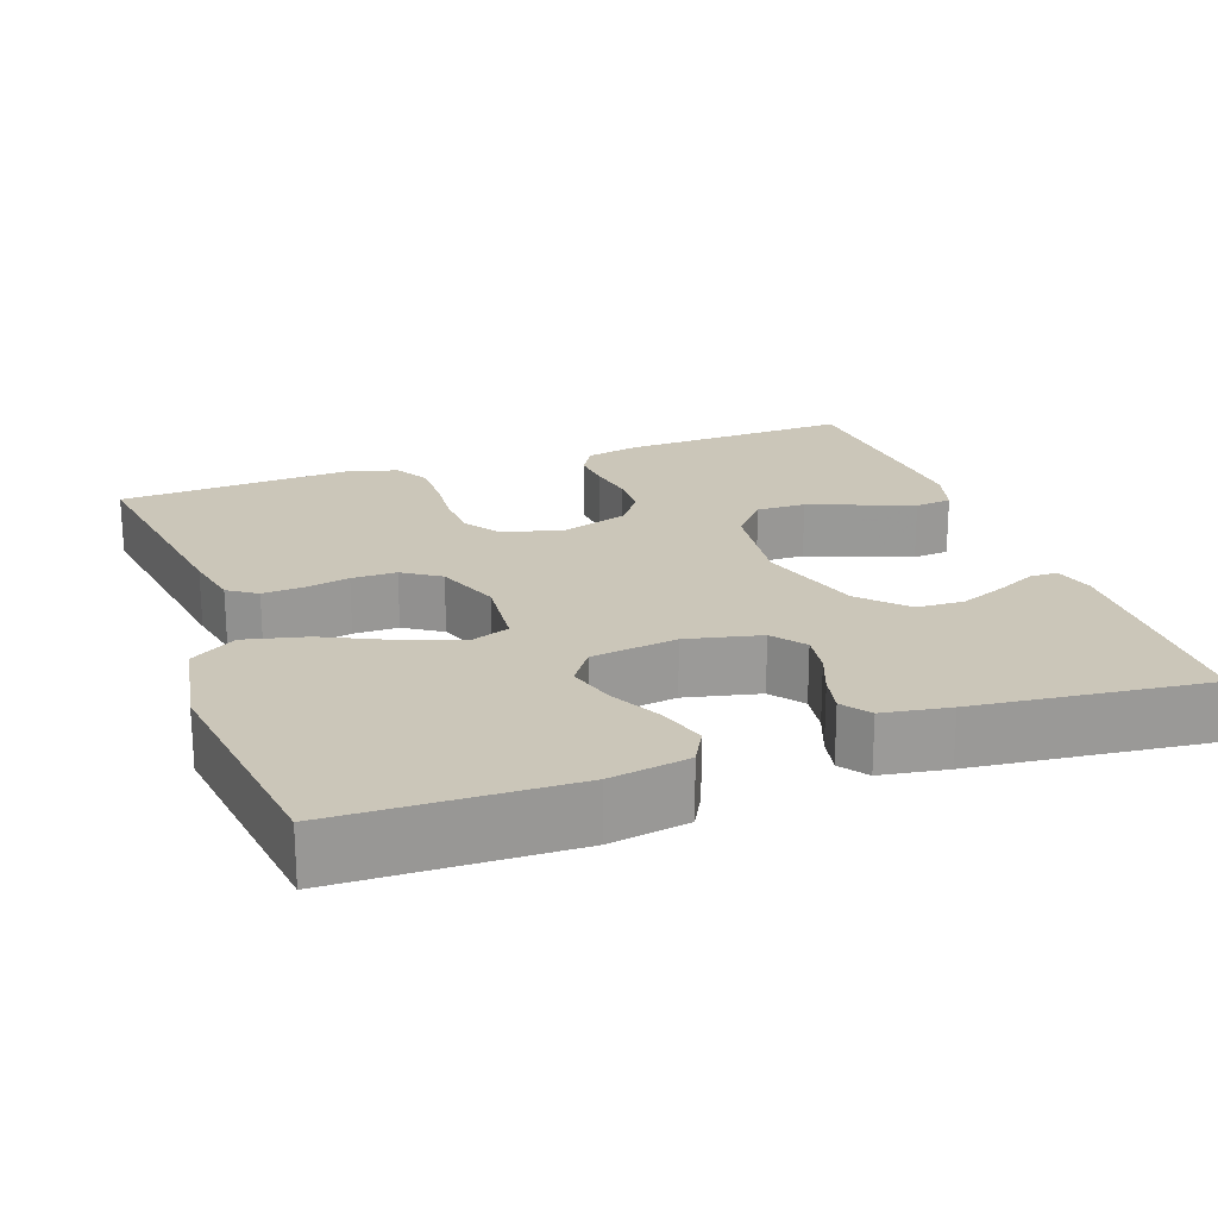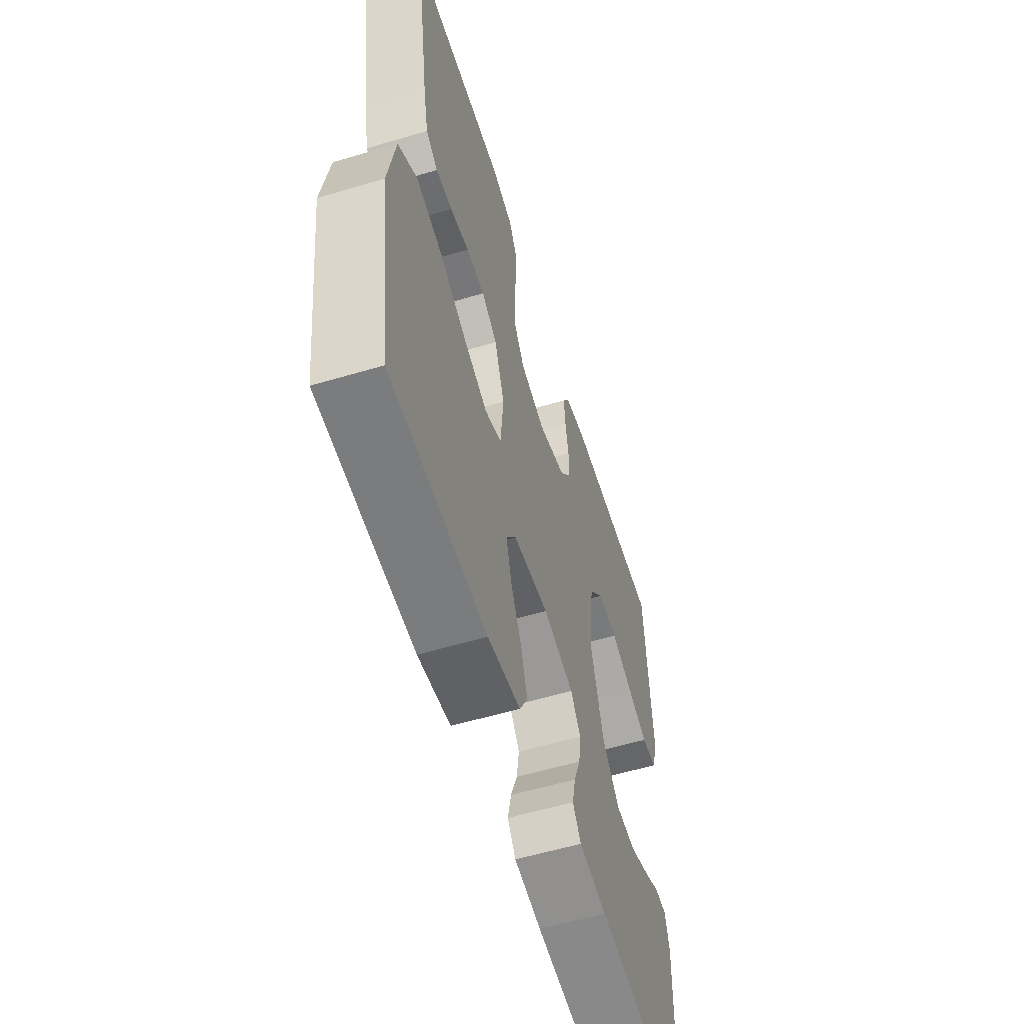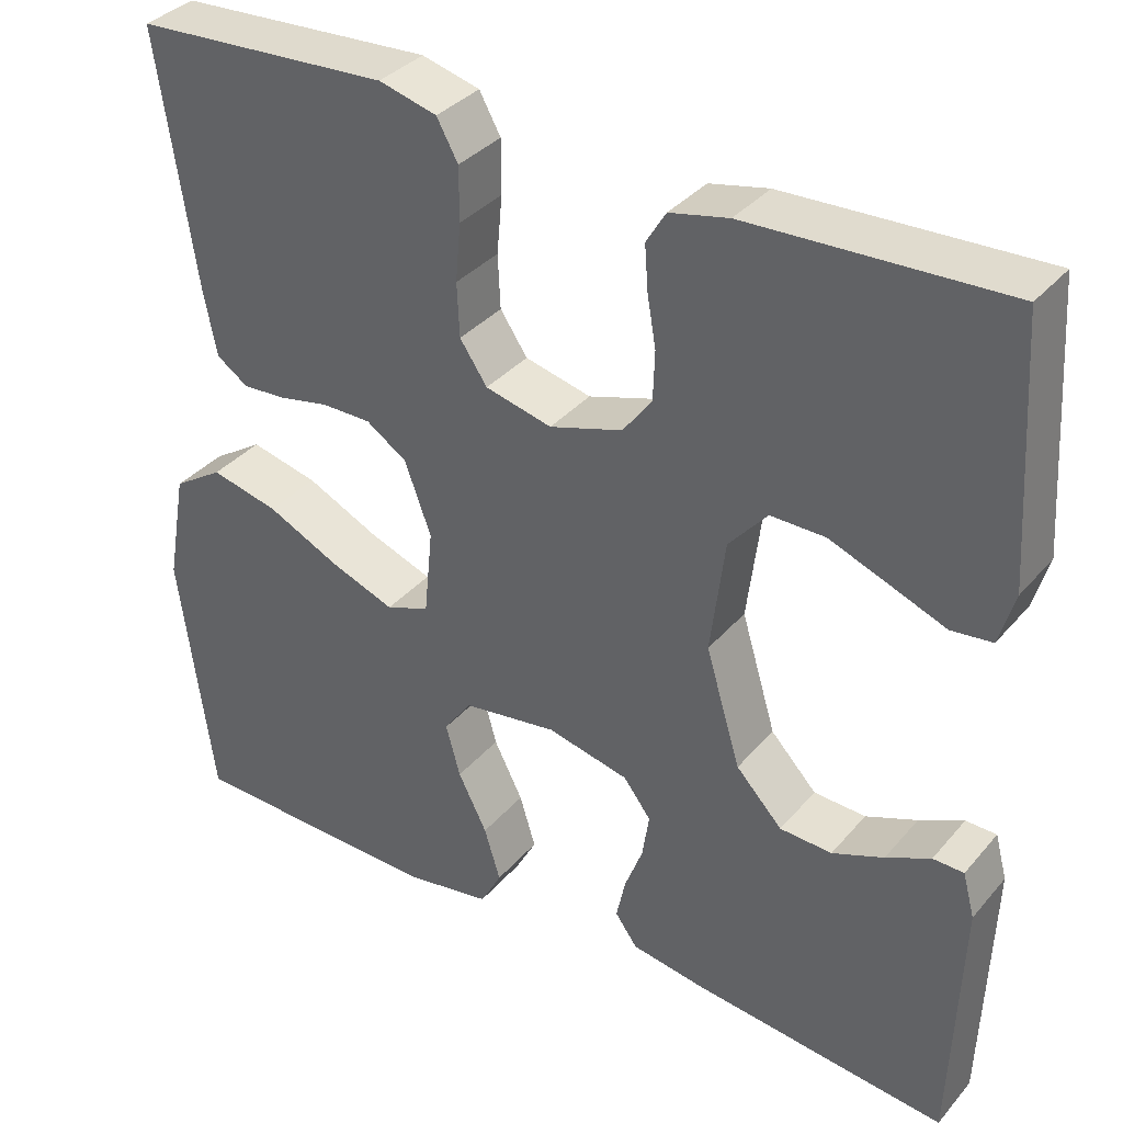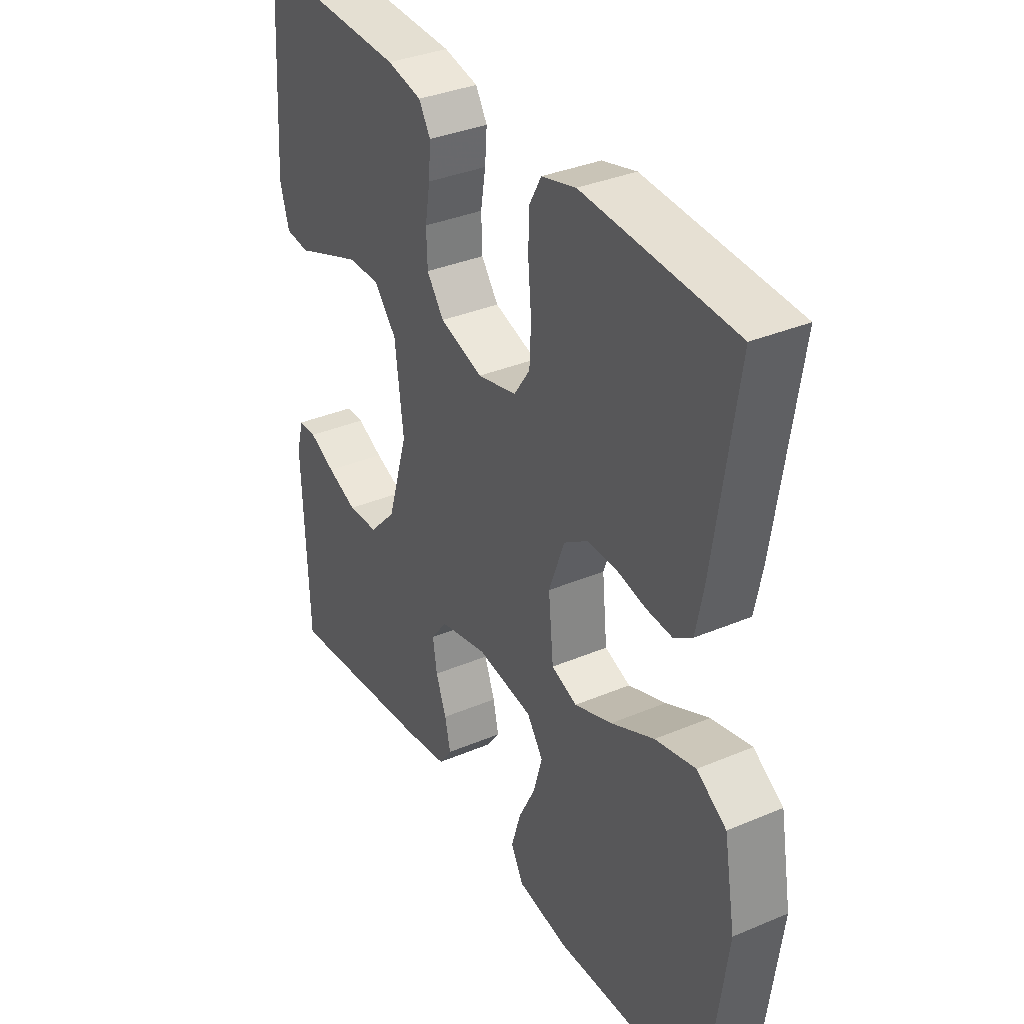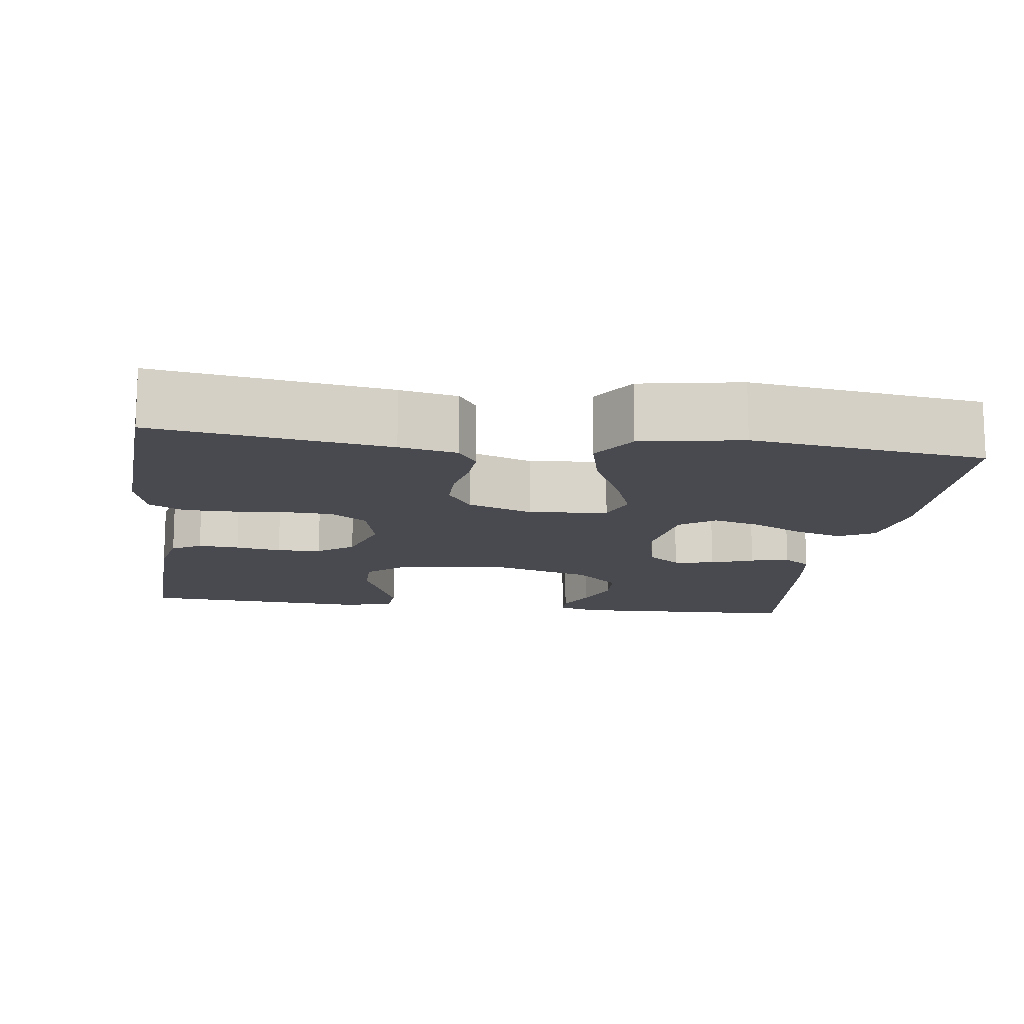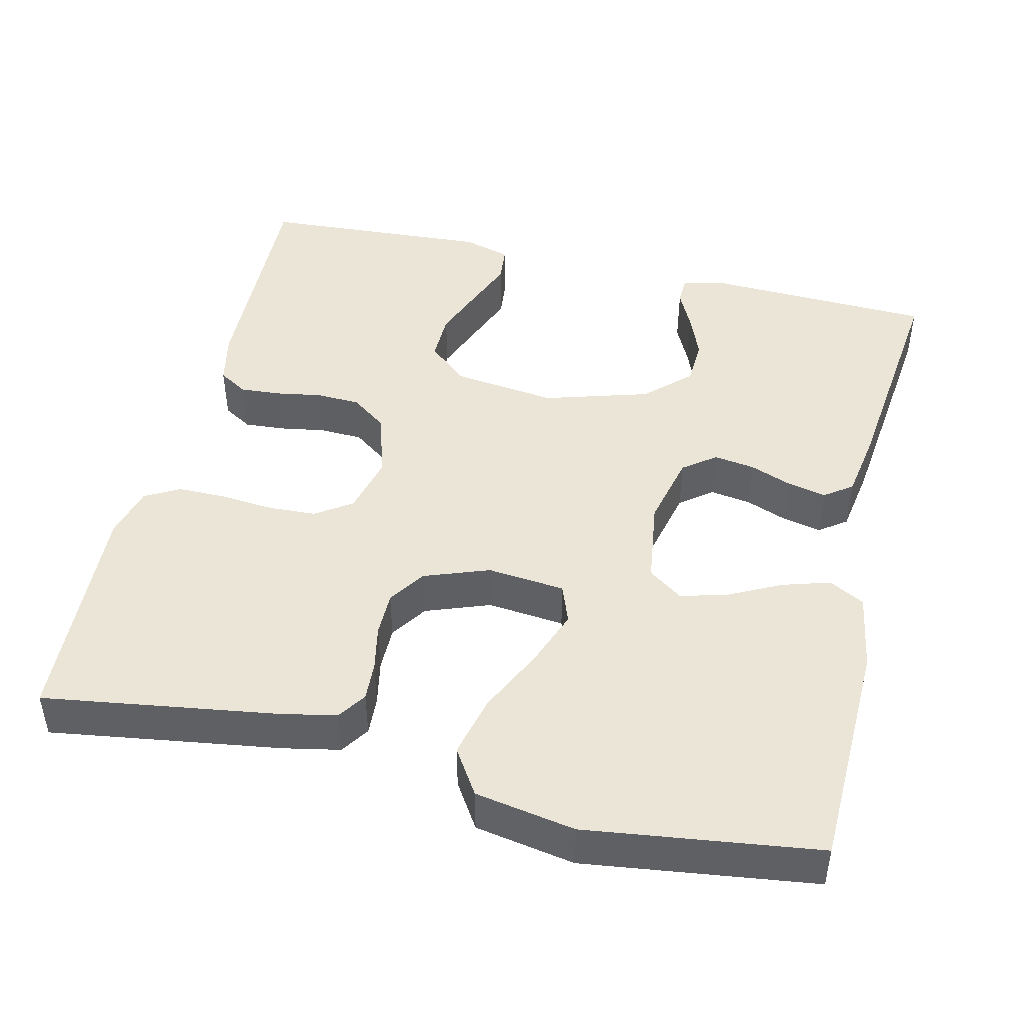
<metadata>
{"format":"obj","ext":"obj","renderer":"f3d","projection":"perspective","resolution":1024,"background":"white","views":[{"elev":21.0,"azim":160.3,"up":"+Y"},{"elev":-57.2,"azim":107.2,"up":"+Z"},{"elev":35.3,"azim":-145.4,"up":"+Z"},{"elev":35.0,"azim":60.6,"up":"+Z"},{"elev":-13.6,"azim":82.3,"up":"+Y"},{"elev":45.7,"azim":103.4,"up":"+Y"}]}
</metadata>
<code>
v 0.5 0.07 0.5
v 0.455 0.07 0.2
v 0.44 0.07 0.126
v 0.403 0.07 0.101
v 0.352 0.07 0.104
v 0.293 0.07 0.116
v 0.235 0.07 0.116
v 0.187 0.07 0.084
v 0.156 0.07 0
v 0.166 0.07 -0.101
v 0.217 0.07 -0.12
v 0.292 0.07 -0.092
v 0.378 0.07 -0.051
v 0.458 0.07 -0.032
v 0.517 0.07 -0.07
v 0.54 0.07 -0.2
v 0.5 0.07 -0.5
v 0.2 0.07 -0.508
v 0.098 0.07 -0.491
v 0.073 0.07 -0.445
v 0.092 0.07 -0.383
v 0.126 0.07 -0.316
v 0.143 0.07 -0.255
v 0.111 0.07 -0.21
v 0 0.07 -0.194
v -0.096 0.07 -0.216
v -0.128 0.07 -0.258
v -0.12 0.07 -0.311
v -0.099 0.07 -0.366
v -0.088 0.07 -0.416
v -0.114 0.07 -0.452
v -0.2 0.07 -0.466
v -0.5 0.07 -0.5
v -0.511 0.07 -0.2
v -0.497 0.07 -0.148
v -0.461 0.07 -0.147
v -0.409 0.07 -0.172
v -0.349 0.07 -0.196
v -0.288 0.07 -0.193
v -0.234 0.07 -0.136
v -0.193 0.07 0
v -0.21 0.07 0.134
v -0.255 0.07 0.186
v -0.319 0.07 0.185
v -0.389 0.07 0.158
v -0.453 0.07 0.133
v -0.501 0.07 0.138
v -0.519 0.07 0.2
v -0.5 0.07 0.5
v -0.2 0.07 0.489
v -0.131 0.07 0.474
v -0.108 0.07 0.436
v -0.112 0.07 0.383
v -0.122 0.07 0.324
v -0.12 0.07 0.267
v -0.086 0.07 0.221
v 0 0.07 0.194
v 0.078 0.07 0.213
v 0.11 0.07 0.26
v 0.113 0.07 0.323
v 0.107 0.07 0.391
v 0.107 0.07 0.454
v 0.132 0.07 0.499
v 0.2 0.07 0.517
v 0.5 0 0.5
v 0.455 0 0.2
v 0.44 0 0.126
v 0.403 0 0.101
v 0.352 0 0.104
v 0.293 0 0.116
v 0.235 0 0.116
v 0.187 0 0.084
v 0.156 0 0
v 0.166 0 -0.101
v 0.217 0 -0.12
v 0.292 0 -0.092
v 0.378 0 -0.051
v 0.458 0 -0.032
v 0.517 0 -0.07
v 0.54 0 -0.2
v 0.5 0 -0.5
v 0.2 0 -0.508
v 0.098 0 -0.491
v 0.073 0 -0.445
v 0.092 0 -0.383
v 0.126 0 -0.316
v 0.143 0 -0.255
v 0.111 0 -0.21
v 0 0 -0.194
v -0.096 0 -0.216
v -0.128 0 -0.258
v -0.12 0 -0.311
v -0.099 0 -0.366
v -0.088 0 -0.416
v -0.114 0 -0.452
v -0.2 0 -0.466
v -0.5 0 -0.5
v -0.511 0 -0.2
v -0.497 0 -0.148
v -0.461 0 -0.147
v -0.409 0 -0.172
v -0.349 0 -0.196
v -0.288 0 -0.193
v -0.234 0 -0.136
v -0.193 0 0
v -0.21 0 0.134
v -0.255 0 0.186
v -0.319 0 0.185
v -0.389 0 0.158
v -0.453 0 0.133
v -0.501 0 0.138
v -0.519 0 0.2
v -0.5 0 0.5
v -0.2 0 0.489
v -0.131 0 0.474
v -0.108 0 0.436
v -0.112 0 0.383
v -0.122 0 0.324
v -0.12 0 0.267
v -0.086 0 0.221
v 0 0 0.194
v 0.078 0 0.213
v 0.11 0 0.26
v 0.113 0 0.323
v 0.107 0 0.391
v 0.107 0 0.454
v 0.132 0 0.499
v 0.2 0 0.517
f 60 61 62 63
f 59 60 63 64
f 51 52 53 54
f 51 54 55
f 50 51 55
f 49 50 55
f 48 49 55 56
f 45 46 47 48
f 44 45 48
f 43 44 48 56
f 34 35 36 37
f 34 37 38
f 33 34 38
f 32 33 38 39
f 28 29 30 31
f 27 28 31 32
f 19 20 21 22
f 19 22 23
f 18 19 23
f 17 18 23
f 16 17 23 24
f 12 13 14 15
f 11 12 15 16
f 3 4 5 6
f 3 6 7
f 2 3 7
f 59 64 1 2
f 58 59 2 7
f 57 58 7 8
f 42 43 56 57
f 41 42 57 8
f 40 41 8 9
f 27 32 39 40
f 26 27 40
f 25 26 40 9
f 11 16 24 25
f 10 11 25
f 9 10 25
f 127 126 125 124
f 128 127 124 123
f 118 117 116 115
f 119 118 115
f 119 115 114
f 119 114 113
f 120 119 113 112
f 112 111 110 109
f 112 109 108
f 120 112 108 107
f 101 100 99 98
f 102 101 98
f 102 98 97
f 103 102 97 96
f 95 94 93 92
f 96 95 92 91
f 86 85 84 83
f 87 86 83
f 87 83 82
f 87 82 81
f 88 87 81 80
f 79 78 77 76
f 80 79 76 75
f 70 69 68 67
f 71 70 67
f 71 67 66
f 66 65 128 123
f 71 66 123 122
f 72 71 122 121
f 121 120 107 106
f 72 121 106 105
f 73 72 105 104
f 104 103 96 91
f 104 91 90
f 73 104 90 89
f 89 88 80 75
f 89 75 74
f 89 74 73
f 1 65 66 2
f 2 66 67 3
f 3 67 68 4
f 4 68 69 5
f 5 69 70 6
f 6 70 71 7
f 7 71 72 8
f 8 72 73 9
f 9 73 74 10
f 10 74 75 11
f 11 75 76 12
f 12 76 77 13
f 13 77 78 14
f 14 78 79 15
f 15 79 80 16
f 16 80 81 17
f 17 81 82 18
f 18 82 83 19
f 19 83 84 20
f 20 84 85 21
f 21 85 86 22
f 22 86 87 23
f 23 87 88 24
f 24 88 89 25
f 25 89 90 26
f 26 90 91 27
f 27 91 92 28
f 28 92 93 29
f 29 93 94 30
f 30 94 95 31
f 31 95 96 32
f 32 96 97 33
f 33 97 98 34
f 34 98 99 35
f 35 99 100 36
f 36 100 101 37
f 37 101 102 38
f 38 102 103 39
f 39 103 104 40
f 40 104 105 41
f 41 105 106 42
f 42 106 107 43
f 43 107 108 44
f 44 108 109 45
f 45 109 110 46
f 46 110 111 47
f 47 111 112 48
f 48 112 113 49
f 49 113 114 50
f 50 114 115 51
f 51 115 116 52
f 52 116 117 53
f 53 117 118 54
f 54 118 119 55
f 55 119 120 56
f 56 120 121 57
f 57 121 122 58
f 58 122 123 59
f 59 123 124 60
f 60 124 125 61
f 61 125 126 62
f 62 126 127 63
f 63 127 128 64
f 64 128 65 1

</code>
